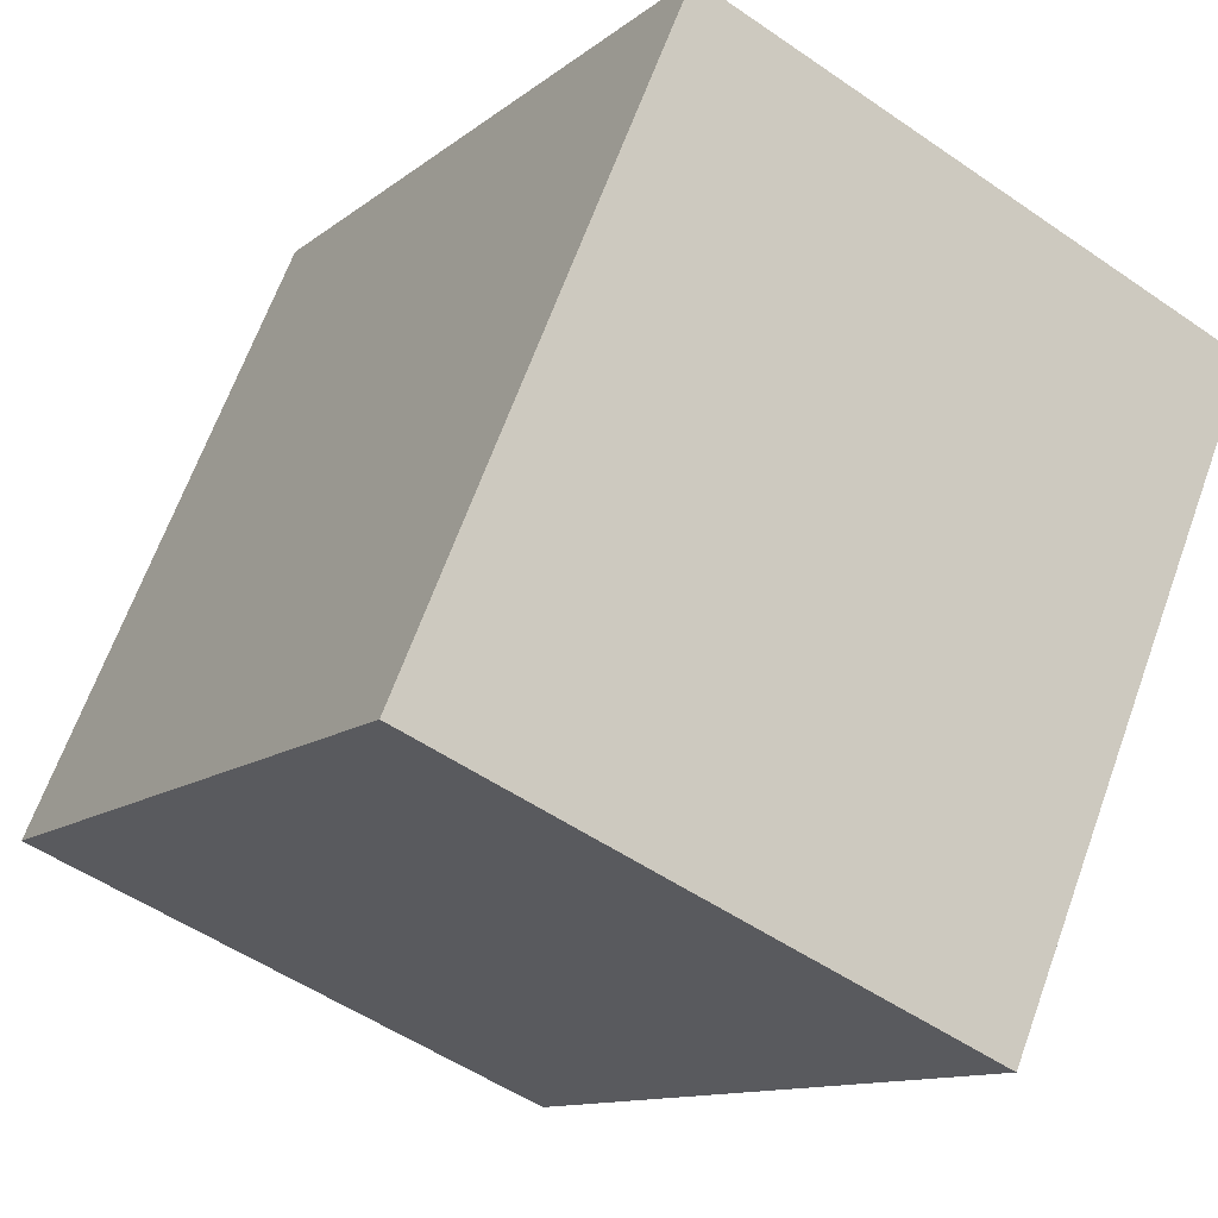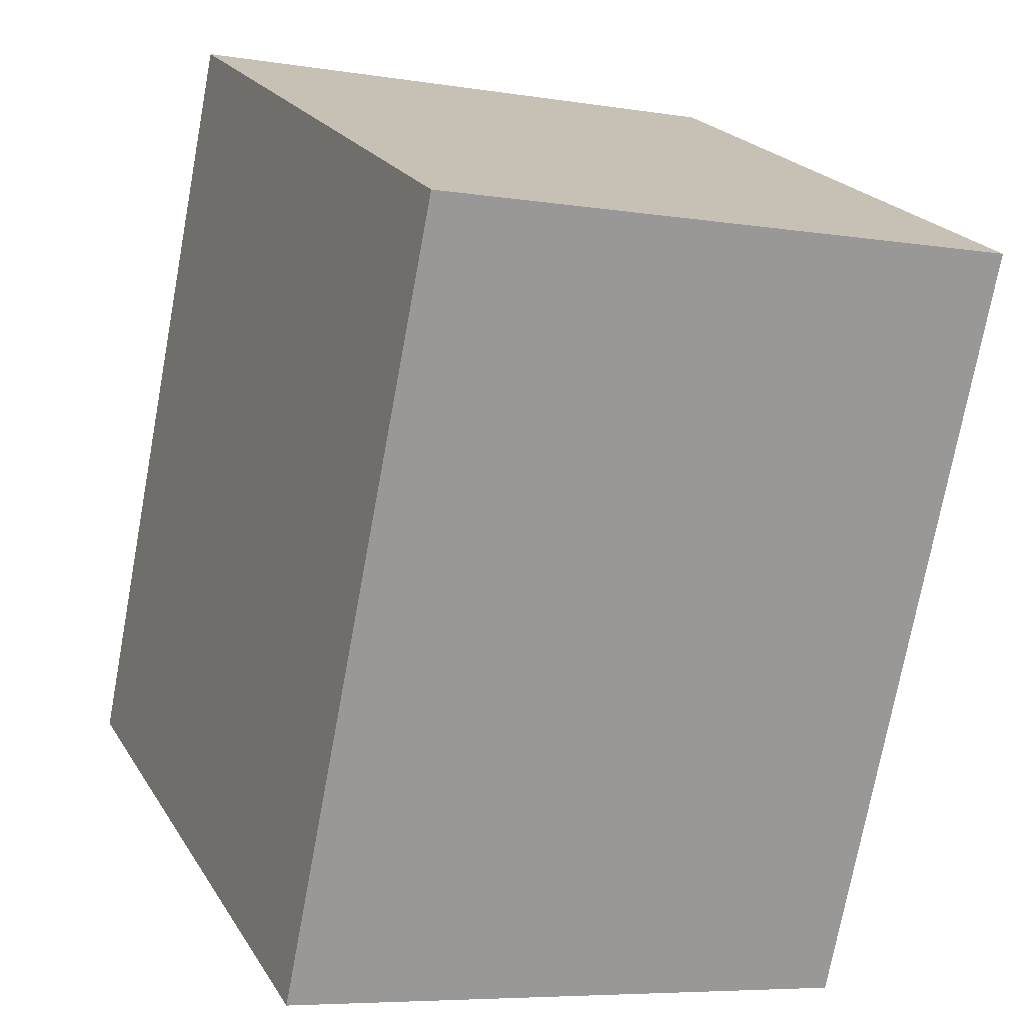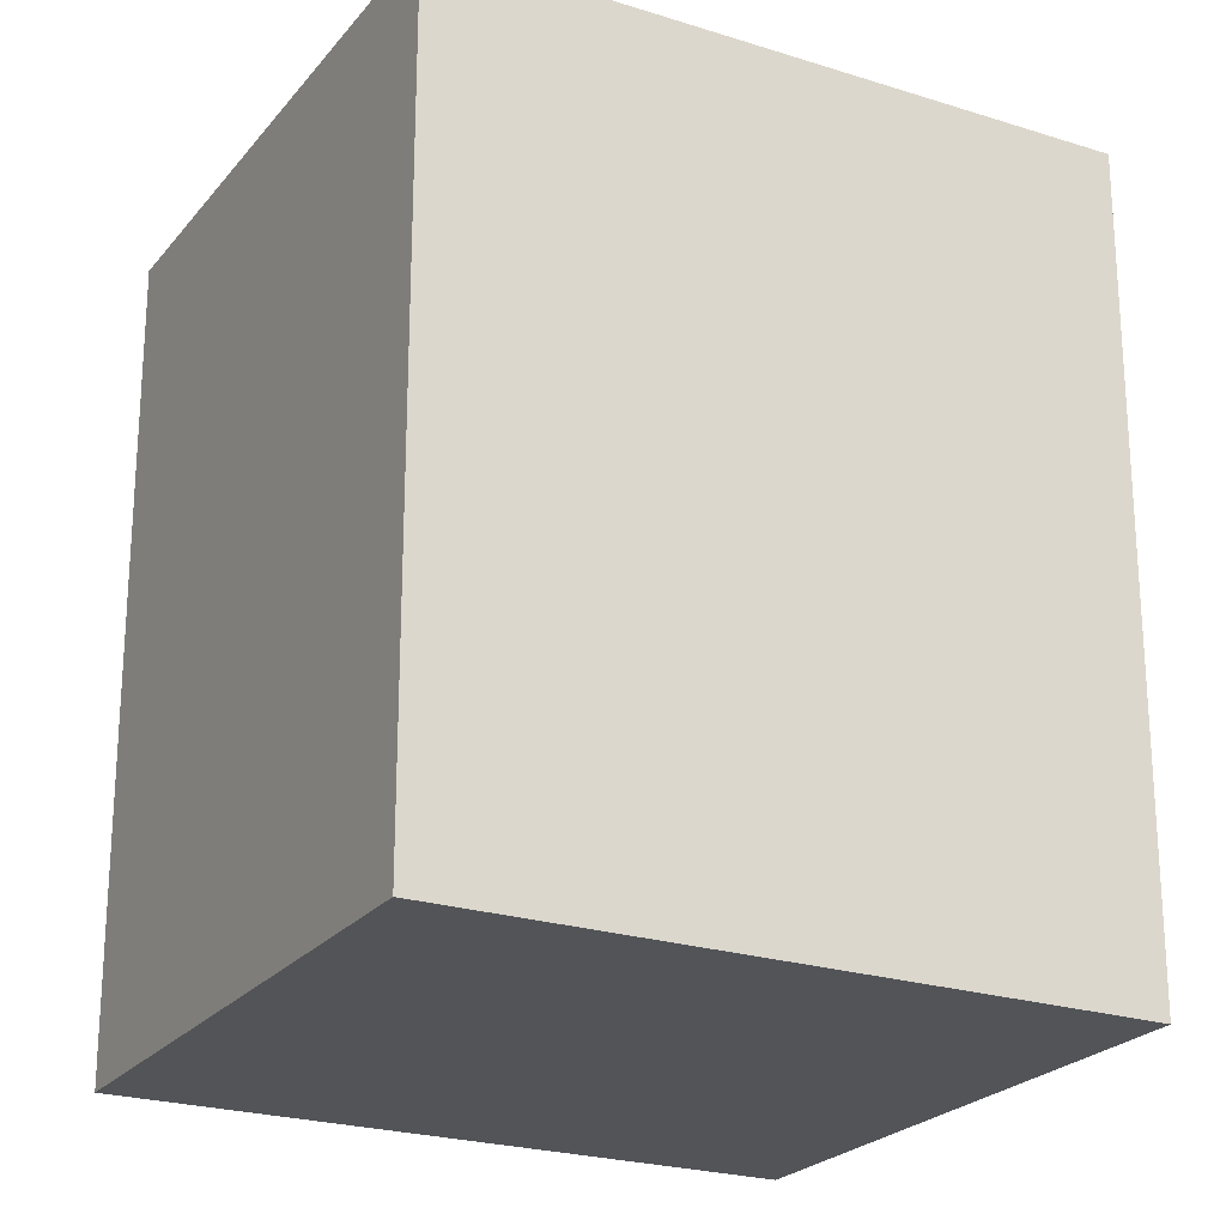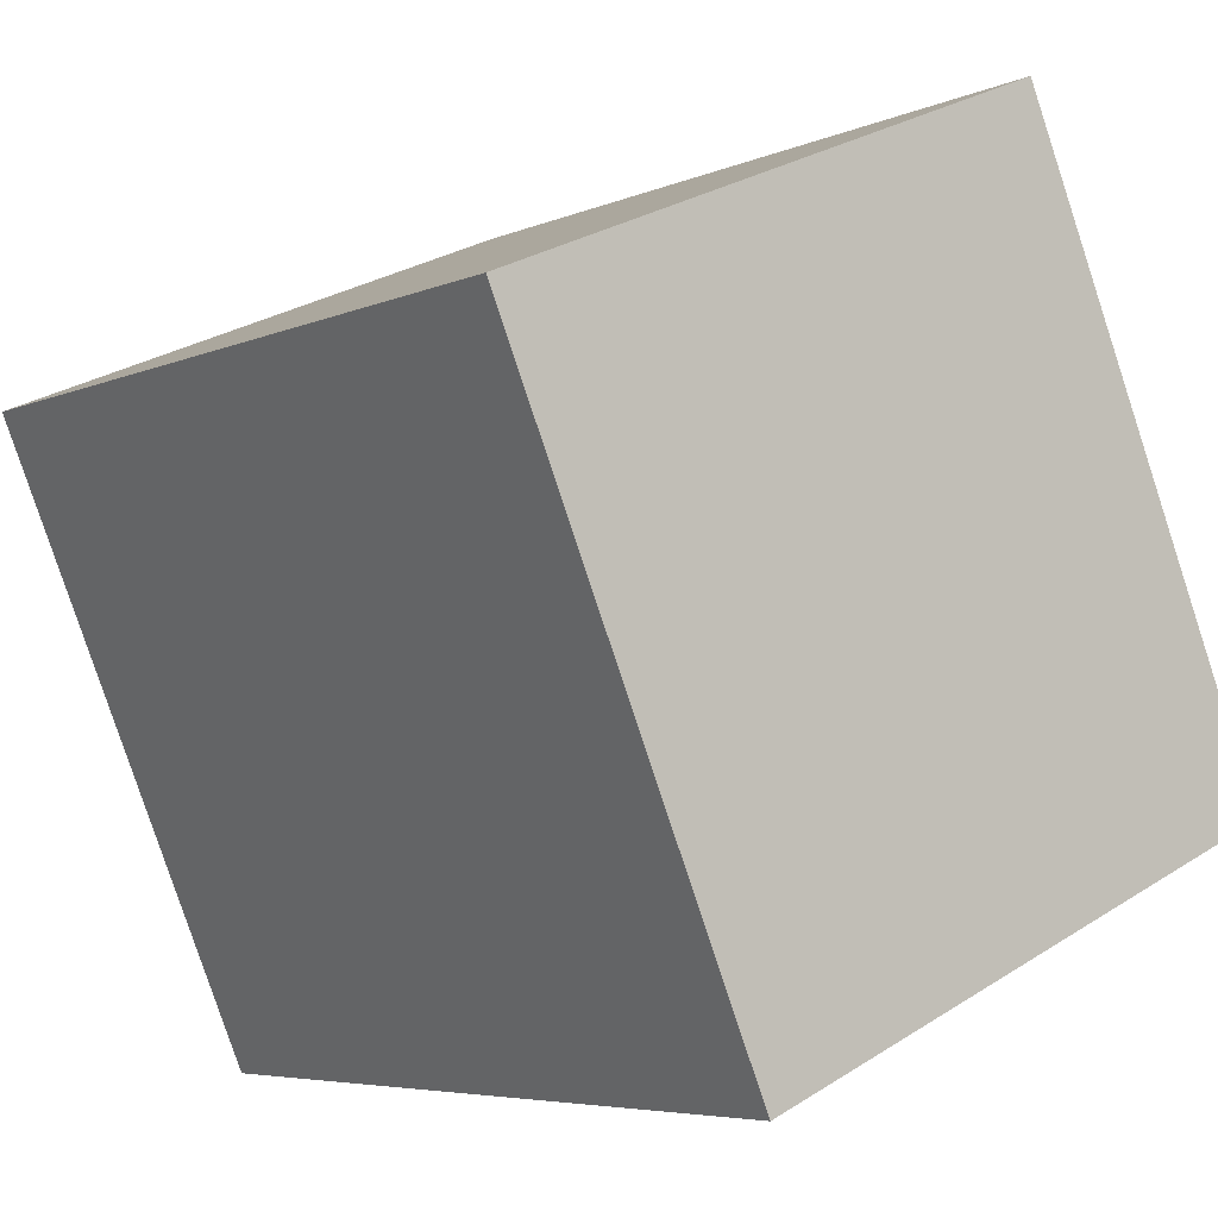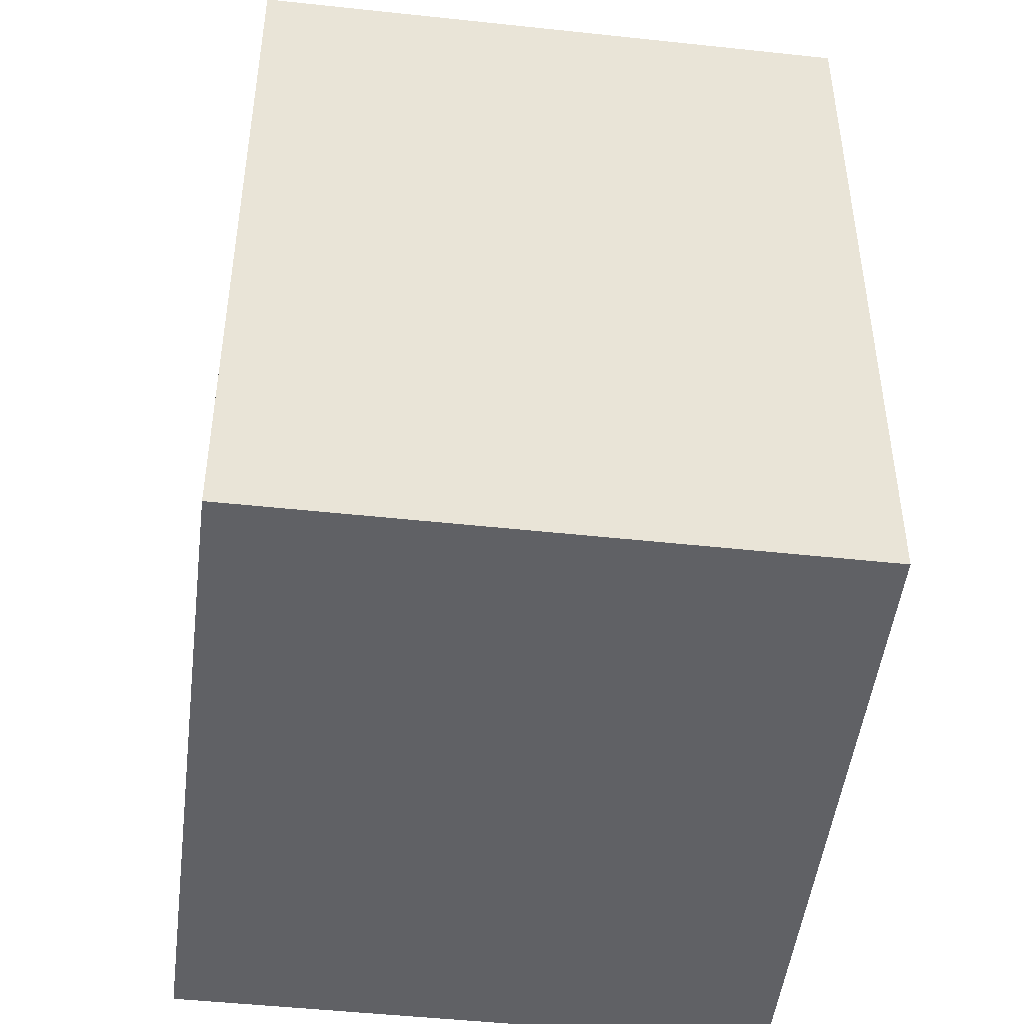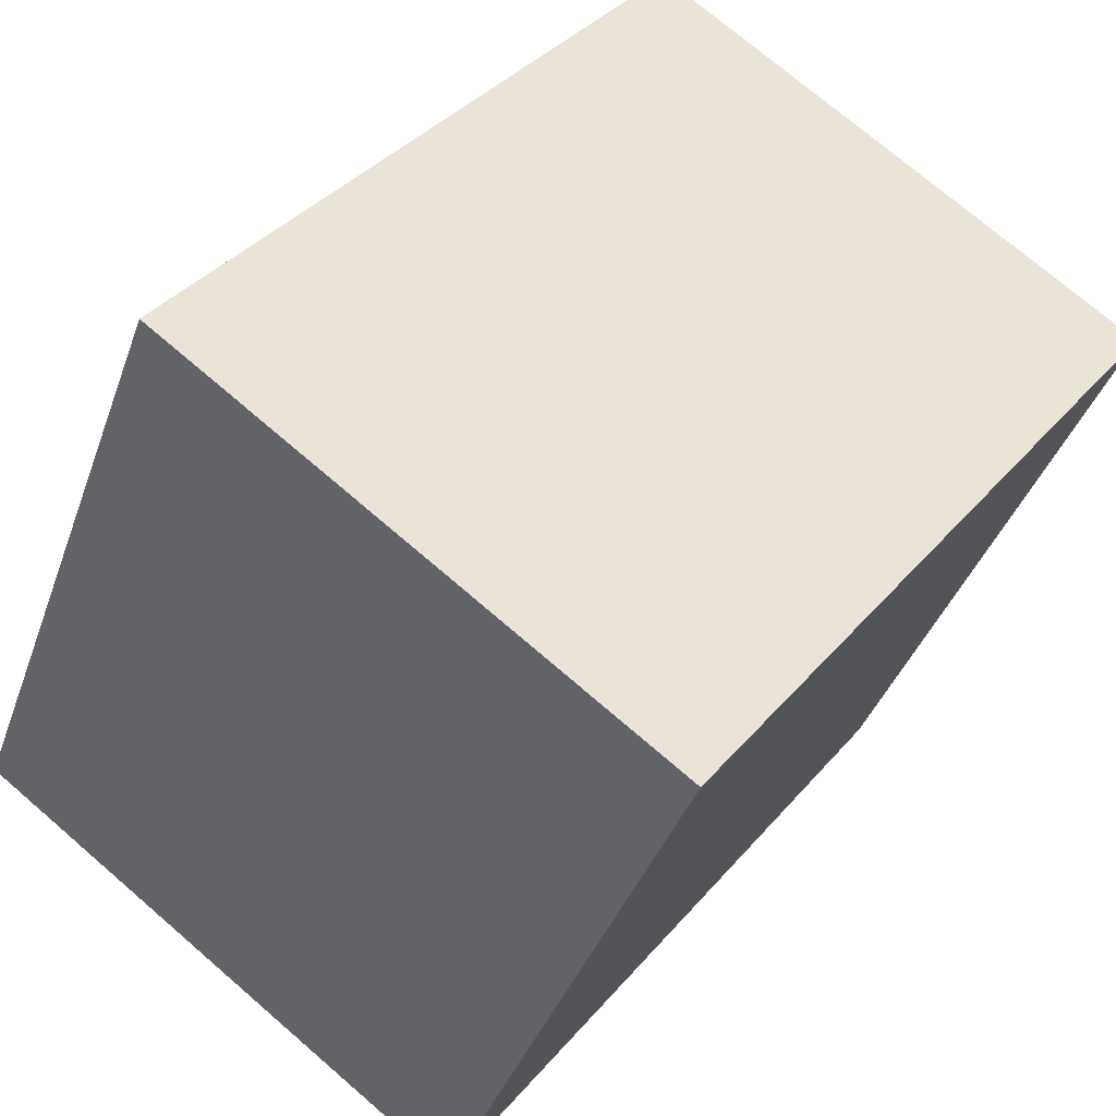
<metadata>
{"format":"obj","ext":"obj","renderer":"f3d","projection":"perspective","resolution":1024,"background":"white","views":[{"elev":-11.5,"azim":150.9,"up":"+Z"},{"elev":-73.6,"azim":-10.5,"up":"+Z"},{"elev":-23.3,"azim":-141.5,"up":"+Y"},{"elev":-5.4,"azim":-36.8,"up":"+Z"},{"elev":-48.0,"azim":150.0,"up":"+Y"},{"elev":36.6,"azim":-145.5,"up":"+Z"}]}
</metadata>
<code>
v  0 2.408 1.474e-16
v  2.476 2.408 -1.16
v  0.799 2.408 -1.875
v  1.676 2.408 0.715
v  0.799 1.148e-16 -1.875
v  0 0 0
v  1.676 -4.378e-17 0.715
v  2.476 7.103e-17 -1.16
g defaultobject
f 1 2 3
f 2 1 4
f 5 1 3
f 1 5 6
f 6 4 1
f 4 6 7
f 7 2 4
f 2 7 8
f 8 3 2
f 3 8 5
f 8 6 5
f 6 8 7

</code>
